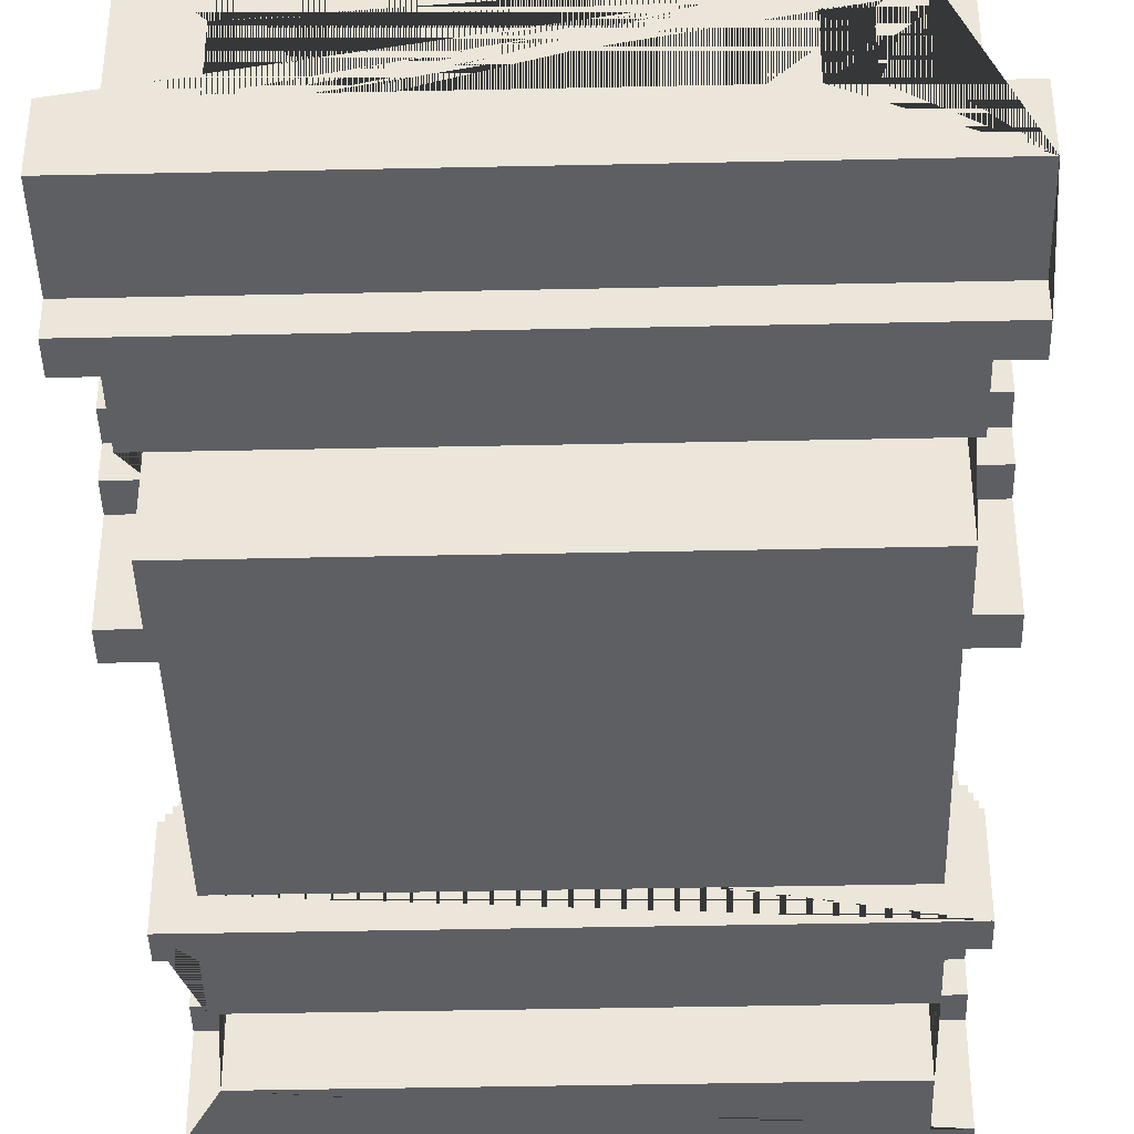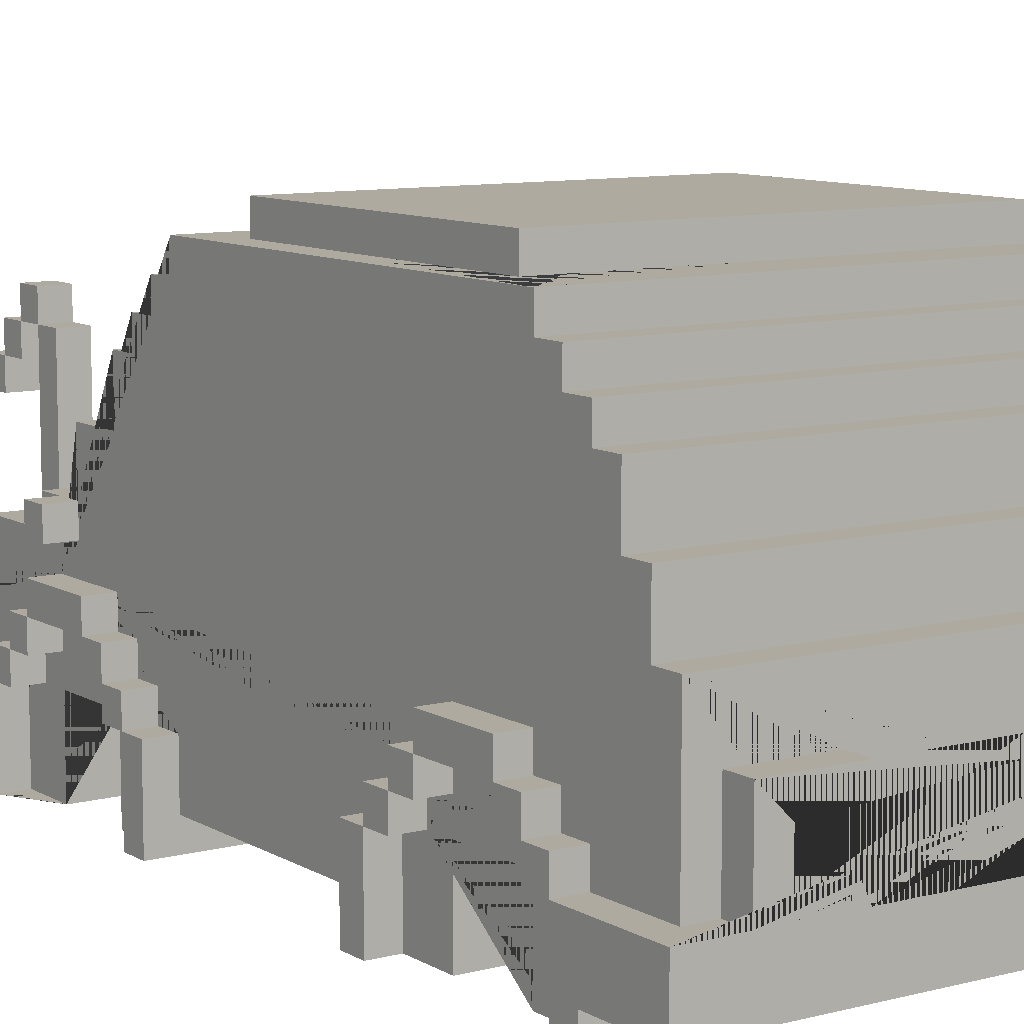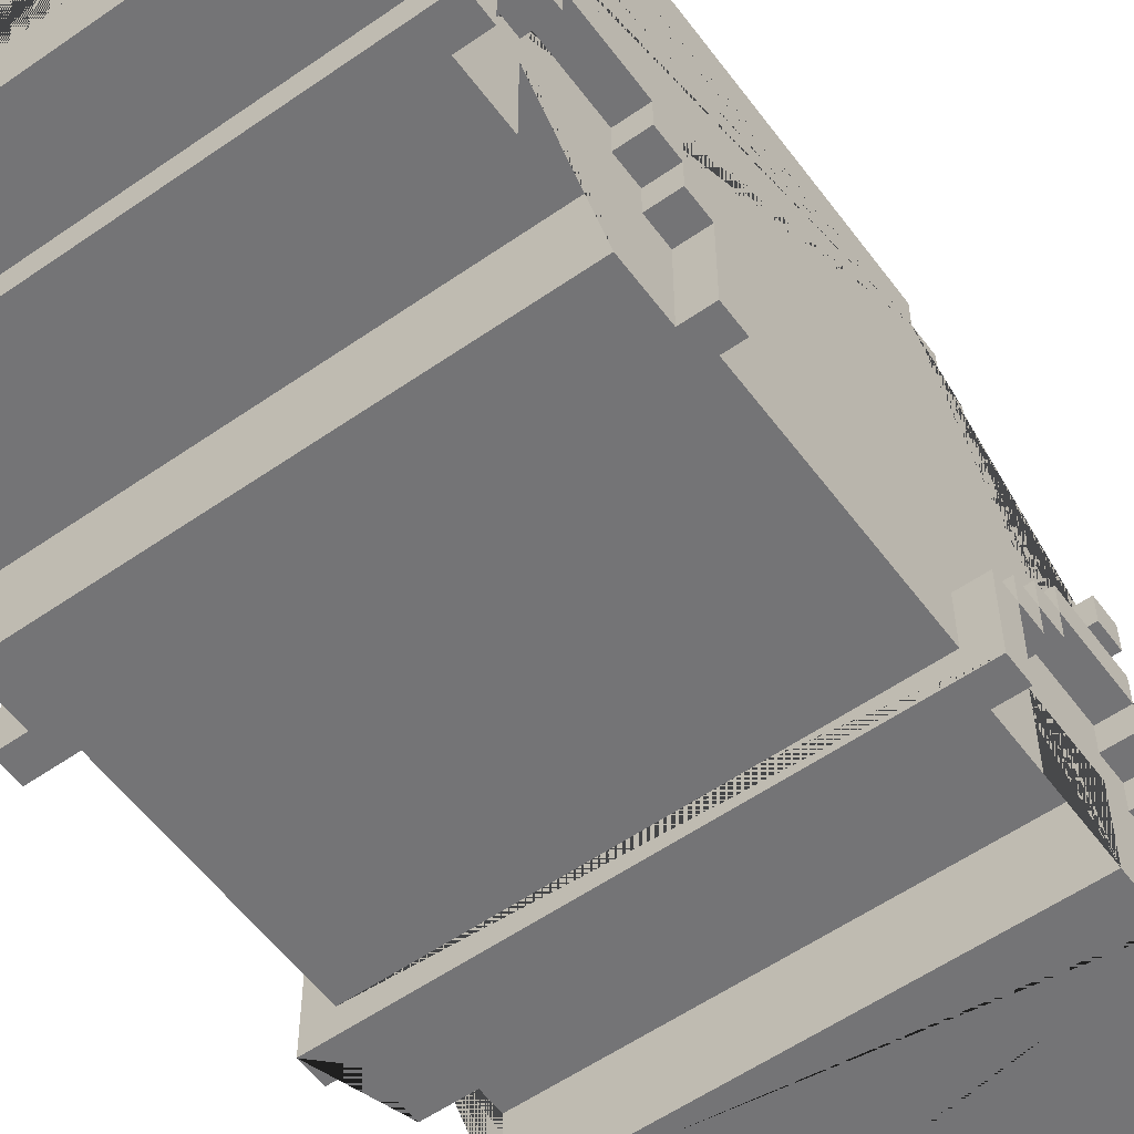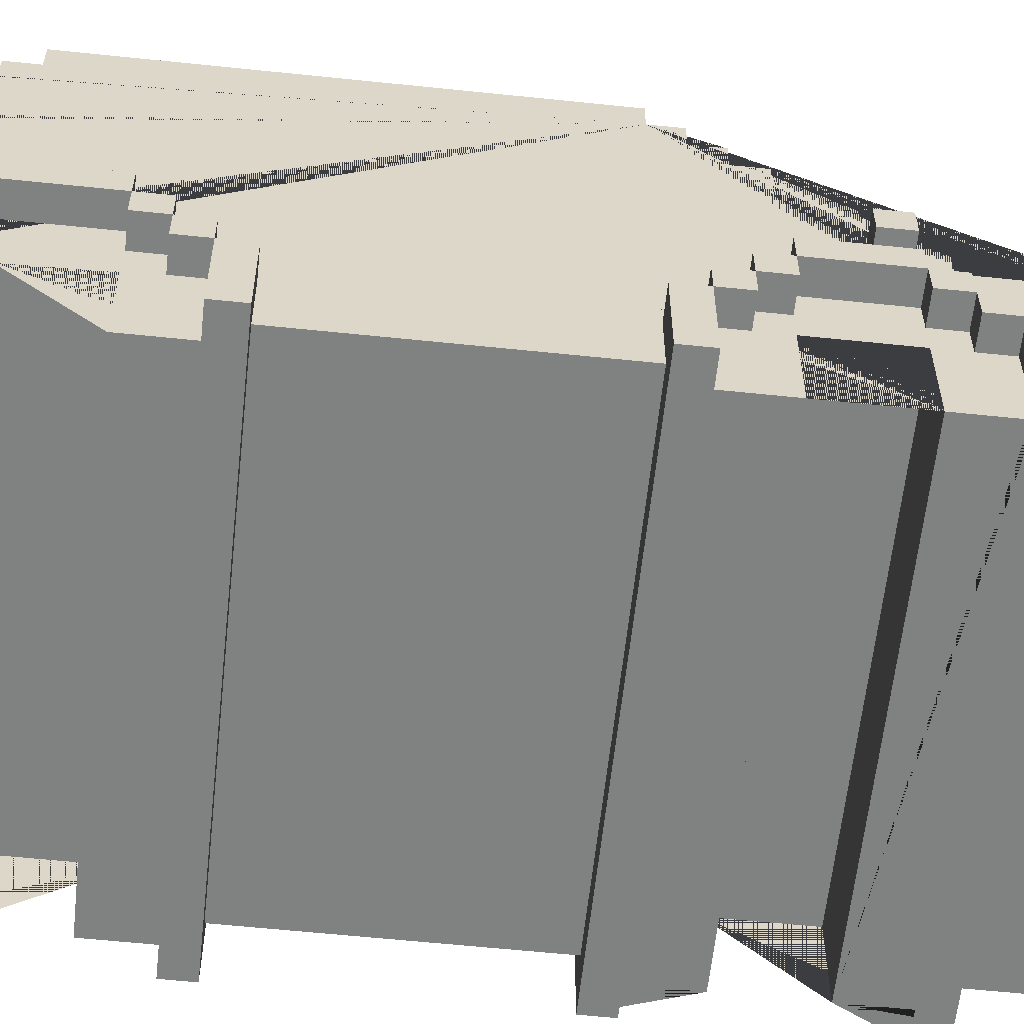
<metadata>
{"format":"obj","ext":"obj","renderer":"f3d","projection":"perspective","resolution":1024,"background":"white","views":[{"elev":-41.3,"azim":-178.5,"up":"+Y"},{"elev":9.4,"azim":145.7,"up":"+Y"},{"elev":-56.3,"azim":-143.9,"up":"+Y"},{"elev":-60.3,"azim":-96.1,"up":"+Y"}]}
</metadata>
<code>
o Car_Var2_2_Car_Var2_2.001
v 0.856 0.3384 1.779
v -0.744 0.5384 1.779
v -0.844 0.5384 1.779
v 0.656 0.6384 1.779
v 0.456 0.5384 1.679
v 0.456 0.6384 1.679
v 0.356 0.6384 1.679
v 0.356 0.5384 1.679
v -0.444 0.6384 1.679
v 0.656 0.6384 1.579
v 0.756 0.6384 1.579
v 0.656 0.7384 1.579
v 0.456 0.7384 1.579
v -0.544 0.6384 1.579
v -0.744 0.7384 1.579
v -0.844 0.7384 1.579
v -0.844 0.7384 1.379
v 0.656 1.438 1.279
v 0.556 1.438 1.179
v 0.756 0.3384 1.079
v 0.856 0.2384 1.079
v -0.944 0.2384 1.079
v 0.756 0.5384 1.079
v 0.556 0.9384 1.079
v -0.844 0.6384 0.9786
v -0.944 0.5384 0.9786
v -0.944 0.6384 0.9786
v 0.756 0.6384 0.8786
v 0.856 0.8384 0.7786
v 0.856 0.7384 0.7786
v 0.856 1.038 0.7786
v -0.844 1.038 0.7786
v -0.944 0.9384 0.7786
v -0.844 0.5384 0.4786
v 0.756 0.6384 0.4786
v 0.856 0.6384 0.4786
v -0.844 0.7384 0.4786
v 0.756 0.6384 0.3786
v -0.844 1.438 0.3786
v 0.856 0.5384 0.2786
v 0.856 0.2384 0.2786
v -0.844 1.538 0.2786
v -0.844 1.638 0.2786
v 0.756 1.638 0.1786
v -0.844 1.738 0.1786
v 0.756 0.3384 -0.7214
v 0.856 0.6384 -0.8214
v -0.844 0.6384 -0.8214
v 0.756 0.6384 -0.9214
v -0.944 0.7384 -0.9214
v 0.856 0.6384 -1.321
v 0.856 0.5384 -1.421
v -0.944 0.5384 -1.421
v -0.844 0.5384 -1.421
v 0.856 0.2384 -1.521
v 0.756 0.5384 -1.521
v -0.844 0.2384 -1.521
v 0.756 0.3384 1.379
v -0.844 0.5384 1.379
v 0.656 1.438 1.179
v 0.656 1.538 1.079
v 0.556 0.9384 0.9786
v 0.656 1.438 0.9786
v 0.756 0.5384 0.8786
v -0.844 0.6384 0.8786
v 0.756 0.2384 0.7786
v 0.756 0.6384 0.7786
v 0.856 0.8384 0.4786
v -0.844 0.8384 0.4786
v -0.944 0.8384 0.4786
v -0.844 0.6384 0.3786
v -0.944 0.6384 0.3786
v 0.856 0.6384 0.2786
v -0.844 0.5384 0.2786
v -0.844 0.6384 0.2786
v -0.944 0.2384 0.1786
v 0.856 0.5384 0.1786
v 0.756 0.5384 -0.8214
v -0.944 0.2384 -0.8214
v 0.756 0.5384 -0.9214
v 0.856 0.6384 -0.9214
v -0.844 0.5384 -0.9214
v -0.844 0.2384 -1.021
v 0.756 0.5384 -1.021
v -0.844 0.5384 -1.021
v 0.756 0.6384 -1.021
v -0.844 0.6384 -1.021
v 0.656 1.738 -1.121
v -0.744 1.738 -1.121
v 0.656 1.838 -1.121
v -0.744 1.838 -1.121
v 0.756 0.7384 -1.321
v 0.756 0.8384 -1.321
v -0.844 1.638 -1.321
v 0.856 0.6384 -1.421
v 0.856 0.7384 -1.421
v -0.944 0.7384 -1.421
v 0.856 0.5384 -1.521
v 0.756 0.6384 -1.521
v -0.944 0.5384 -1.521
v -0.844 0.6384 -1.521
v -0.944 0.6384 -1.521
v 0.756 1.538 -1.521
v -0.844 1.538 -1.521
v 0.856 0.2384 -1.621
v 0.856 0.3384 -1.621
v 0.756 1.438 -1.621
v 0.756 1.038 -1.721
v -0.544 0.5384 -1.821
v -0.644 0.7384 -1.821
v 0.656 0.8384 -1.821
v 0.356 0.5384 -1.821
v -0.744 0.8384 -1.821
v -0.844 1.038 -1.821
v 0.456 0.5384 -1.921
v 0.356 0.5384 -1.921
v -0.744 0.5384 -1.921
v -0.944 0.5384 -1.921
v 0.456 0.7384 -1.921
v 0.856 0.5384 1.379
v 0.856 0.5384 1.079
v 0.856 0.5384 0.8786
v 0.856 0.6384 0.8786
v 0.856 0.6384 0.7786
v 0.856 0.7384 0.8786
v 0.856 0.9384 0.6786
v 0.856 0.6384 0.3786
v 0.856 0.7384 0.3786
v 0.856 0.5384 0.3786
v 0.856 0.5384 -0.7214
v 0.856 0.5384 -0.8214
v 0.856 0.6384 -1.021
v 0.856 0.7384 -1.321
v 0.856 0.8384 -1.321
v 0.856 0.6384 -1.521
v 0.856 0.3384 -1.921
v 0.756 0.6384 1.779
v 0.756 0.5384 1.779
v 0.756 0.7384 1.579
v 0.756 0.8384 1.379
v 0.756 0.9384 1.179
v 0.756 0.5384 0.9786
v 0.756 0.2384 0.9786
v 0.756 0.9384 0.8786
v 0.756 1.038 0.8786
v 0.756 0.8384 0.7786
v 0.756 1.038 0.7786
v 0.756 0.9384 0.6786
v 0.756 1.038 0.6786
v 0.756 0.5384 0.4786
v 0.756 1.238 0.4786
v 0.756 0.2384 0.4786
v 0.756 1.438 0.4786
v 0.756 1.438 0.3786
v 0.756 0.5384 0.2786
v 0.756 1.538 0.3786
v 0.756 0.5384 0.1786
v 0.756 1.638 0.2786
v 0.756 0.2384 -0.8214
v 0.756 0.7384 -0.9214
v 0.756 0.2384 -1.021
v 0.756 0.5384 -1.321
v 0.756 1.638 -1.321
v 0.756 1.738 -1.321
v 0.756 0.5384 -1.421
v 0.756 0.2384 -1.321
v 0.756 0.7384 -1.421
v 0.756 1.538 -1.421
v 0.756 1.438 -1.521
v 0.756 1.238 -1.721
v 0.756 0.5384 -1.821
v 0.756 1.038 -1.821
v 0.656 1.338 1.379
v 0.656 1.238 1.379
v 0.656 0.9384 1.079
v 0.656 1.738 -0.02135
v 0.656 0.5384 -1.921
v 0.656 0.5384 -1.821
v 0.656 0.8384 -1.921
v 0.456 0.5384 -1.821
v 0.456 0.7384 -1.821
v -0.444 0.5384 1.679
v -0.444 0.5384 -1.921
v -0.444 0.8384 -1.921
v -0.744 0.5384 1.679
v 0.656 0.5384 1.679
v 0.656 0.6384 1.679
v 0.556 1.338 1.379
v 0.556 1.438 1.279
v 0.556 1.538 1.179
v 0.556 1.438 1.079
v 0.556 1.438 0.9786
v 0.556 0.5384 -1.821
v 0.556 0.7384 -1.821
v 0.556 0.7384 -1.921
v 0.456 0.6384 1.779
v -0.544 0.6384 1.779
v -0.544 0.5384 1.679
v -0.544 0.6384 1.679
v -0.544 0.5384 -1.921
v -0.544 0.7384 -1.921
v -0.744 0.6384 1.779
v -0.744 1.738 -0.02135
v -0.744 1.838 -0.02135
v -0.744 0.5384 -1.821
v -0.844 0.6384 1.579
v -0.844 0.8384 1.179
v -0.844 0.8384 1.379
v -0.844 0.3384 1.079
v -0.844 0.9384 0.8786
v -0.844 0.2384 0.7786
v -0.844 0.5384 0.7786
v -0.844 0.6384 0.7786
v -0.844 1.038 0.8786
v -0.844 0.8384 0.7786
v -0.844 0.9384 0.7786
v -0.844 0.2384 0.4786
v -0.844 0.5384 0.3786
v -0.844 1.438 0.4786
v -0.844 0.2384 0.2786
v -0.844 1.538 0.3786
v -0.844 0.5384 0.1786
v -0.844 0.3384 -0.7214
v -0.844 0.2384 -0.8214
v -0.844 0.6384 -0.9214
v -0.844 0.7384 -0.9214
v -0.844 0.8384 -1.021
v -0.844 0.5384 -1.321
v -0.844 1.738 -1.321
v -0.844 0.2384 -1.321
v -0.844 0.7384 -1.421
v -0.844 1.538 -1.421
v -0.844 1.638 -1.421
v -0.844 1.238 -1.621
v -0.844 1.438 -1.621
v -0.844 1.238 -1.721
v -0.844 0.5384 -1.821
v -0.944 0.3384 1.379
v -0.944 0.5384 1.379
v -0.944 0.2384 0.9786
v -0.944 0.6384 0.8786
v -0.944 0.6384 0.7786
v -0.944 1.038 0.7786
v -0.944 0.9384 0.6786
v -0.944 0.8384 0.7786
v -0.944 0.6384 0.2786
v -0.944 0.5384 0.1786
v -0.944 0.2384 -0.7214
v -0.944 0.5384 -0.8214
v -0.944 0.5384 -0.9214
v -0.944 0.6384 -1.021
v -0.944 0.8384 -1.021
v -0.944 0.3384 -1.621
v 0.856 0.2384 0.9786
v 0.756 0.2384 0.2786
v 0.856 0.2384 0.1786
v 0.856 0.2384 -0.8214
v 0.856 0.2384 -0.7214
v 0.756 0.2384 -1.521
v -0.844 0.2384 0.9786
v -0.944 0.2384 0.2786
v -0.944 0.2384 -1.521
v -0.944 0.2384 -1.621
v 0.856 0.3384 1.379
v 0.756 0.3384 0.1786
v -0.844 0.3384 1.379
v -0.844 0.3384 0.1786
v -0.944 0.3384 1.779
v -0.944 0.3384 -1.921
v 0.856 0.5384 0.9786
v 0.756 0.5384 0.3786
v 0.856 0.5384 -0.9214
v 0.756 0.5384 0.7786
v -0.844 0.5384 0.8786
v -0.944 0.5384 0.8786
v -0.944 0.5384 0.3786
v -0.944 0.5384 0.2786
v 0.756 0.6384 -1.321
v -0.744 0.6384 1.679
v -0.944 0.6384 0.4786
v -0.844 0.6384 0.4786
v -0.944 0.6384 -0.9214
v -0.944 0.6384 -1.321
v -0.844 0.6384 -1.321
v 0.856 0.7384 0.4786
v 0.756 0.7384 0.4786
v 0.756 0.7384 -1.021
v 0.856 0.7384 -1.021
v -0.544 0.7384 -1.821
v -0.644 0.7384 -1.921
v -0.944 0.7384 0.4786
v -0.844 0.7384 -1.321
v -0.844 0.7384 -1.021
v 0.756 0.9384 0.7786
v 0.856 0.9384 0.7786
v -0.844 0.9384 0.6786
v 0.556 1.238 1.379
v 0.656 1.238 1.279
v 0.556 1.238 1.279
v 0.656 1.338 1.179
v 0.656 1.338 1.279
v 0.556 1.338 1.179
v 0.656 1.438 1.079
v 0.856 0.5384 1.779
v 0.756 0.5384 1.379
v 0.756 0.5384 -0.7214
v 0.856 0.5384 -1.921
v 0.656 0.5384 1.779
v 0.456 0.5384 1.779
v 0.556 0.5384 -1.921
v 0.356 0.5384 1.779
v -0.444 0.5384 1.779
v -0.444 0.5384 -1.821
v -0.544 0.5384 1.779
v -0.644 0.5384 -1.821
v -0.644 0.5384 -1.921
v -0.944 0.5384 1.779
v -0.844 0.5384 1.079
v -0.844 0.5384 0.9786
v -0.944 0.5384 1.079
v -0.844 0.5384 -0.7214
v -0.844 0.5384 -0.8214
v -0.944 0.5384 -0.7214
v -0.844 0.5384 -1.521
v 0.856 0.6384 0.9786
v 0.756 0.6384 0.9786
v 0.756 0.6384 0.2786
v 0.756 0.6384 -0.8214
v 0.756 0.6384 -1.421
v 0.356 0.6384 1.779
v 0.456 0.6384 1.579
v -0.444 0.6384 1.779
v -0.844 0.6384 1.779
v -0.744 0.6384 1.579
v -0.944 0.6384 -0.8214
v -0.844 0.6384 -1.421
v -0.944 0.6384 -1.421
v 0.756 0.7384 0.8786
v 0.756 0.7384 0.7786
v 0.756 0.7384 0.3786
v 0.856 0.7384 -0.9214
v 0.756 0.7384 1.379
v 0.656 0.7384 1.779
v 0.456 0.7384 1.779
v -0.544 0.7384 1.579
v -0.544 0.7384 1.779
v -0.744 0.7384 1.779
v -0.844 0.7384 0.8786
v -0.844 0.7384 0.7786
v -0.944 0.7384 0.8786
v -0.944 0.7384 0.7786
v -0.844 0.7384 0.3786
v -0.944 0.7384 0.3786
v -0.944 0.7384 -1.021
v -0.944 0.7384 -1.321
v 0.756 0.8384 0.4786
v 0.856 0.8384 -1.021
v 0.756 0.8384 -1.021
v 0.356 0.8384 -1.821
v 0.356 0.8384 -1.921
v -0.444 0.8384 -1.821
v -0.744 0.8384 -1.921
v 0.756 0.8384 1.179
v -0.844 0.8384 -1.321
v -0.944 0.8384 -1.321
v 0.656 0.9384 0.9786
v -0.844 0.9384 1.179
v 0.856 1.038 0.6786
v -0.844 1.038 0.6786
v -0.844 1.038 -1.721
v -0.944 1.038 0.6786
v 0.756 1.238 0.6786
v 0.756 1.238 -1.621
v -0.844 1.238 0.6786
v -0.844 1.238 0.4786
v 0.556 1.338 1.279
v -0.844 1.438 -1.521
v 0.756 1.538 0.2786
v 0.656 1.538 1.179
v 0.556 1.538 1.079
v 0.756 1.638 -1.421
v -0.844 1.638 0.1786
v 0.756 1.738 0.1786
v 0.656 1.838 -0.02135
f 279 202 2 185
f 268 1 304 138 137 4 308 309 196 330 311 312 332 197 314 2 202 333 3 317
f 131 130 258 257
f 193 194 195 310
f 346 197 199 14 345
f 188 376 299 297
f 100 102 101 324
f 225 282 335 48
f 190 19 60 379
f 22 21 121 23 20 209 318 320
f 350 241 65 348
f 191 192 62 24
f 372 374 369 149
f 363 207 208 140
f 198 199 279 185
f 199 197 202 279
f 219 375 151 153
f 147 294 295 31
f 101 102 337 336
f 191 24 175 303
f 214 210 144 145
f 288 341 81 132
f 326 142 270 325
f 317 239 238 268
f 164 229 45 203 89 88 176
f 80 78 159 161 84 162 166 259 56 165 329 278 92 287 86 49
f 159 78 131 257
f 330 7 8 311
f 98 55 105 106 136 307
f 382 44 383 45
f 248 258 130 306 46 223 321 323
f 265 267 223 46
f 38 271 129 127
f 9 182 8 7
f 128 285 36 127
f 72 71 281 280
f 275 274 319 26
f 337 336 284 283
f 244 371 369 296
f 100 324 54 53
f 209 20 58 264 1 268 238 266
f 245 70 291 351
f 211 212 273 66
f 64 28 123 122
f 240 26 319 260
f 286 356 68 285
f 67 339 30 124
f 92 133 288 287
f 76 247 222 267 265 157 77 256
f 329 165 52 95
f 352 353 291 37
f 289 109 315 110
f 27 241 275 26
f 252 354 293 227
f 92 278 51 133
f 94 229 164 163
f 5 309 308 186
f 338 28 123 125
f 355 365 364 292
f 79 249 322 224
f 155 327 73 40
f 39 154 156 221
f 43 42 378 158
f 263 253 106 105
f 228 85 83 224 322 82 225 87 293 292 284 336 54 324 57 230
f 234 235 107 373
f 62 192 63 366
f 96 167 92 133
f 86 132 81 49
f 60 19 189 18
f 343 4 187 10 12
f 191 303 60 19
f 302 300 301 376
f 277 246 75 74
f 108 370 236 170
f 155 40 129 271
f 73 327 38 127
f 66 143 254 21 22 240 260 211
f 301 173 174 298
f 350 351 242 241
f 146 29 68 356
f 179 360 359 111
f 123 28 326 325
f 302 19 60 300
f 116 183 313 112
f 56 98 52 165
f 3 59 239 317
f 135 95 52 98
f 81 47 131 272
f 146 356 286 340 38 327 155 157 265 46 306 78 328 49 160 287 358 93 92 167 329 99 56 171 172 108 170 373 107 169 103 168 381 163 164 383 44 158 378 156 154 153 151 372 149 148 294 147 145 144 141 363 140 342 139 11 137 138 305 58 20 23 142 326 28 338 339
f 96 133 51 95
f 134 357 288 133
f 72 353 352 71
f 323 249 79 248
f 211 260 319 274 65 213 349 37 281 71 218 74 220 217 34 212
f 291 37 349 351
f 228 230 166 162
f 222 247 277 74
f 355 97 337 283
f 288 287 160 341
f 63 303 175 366
f 90 91 204 384
f 30 339 338 125
f 344 13 331 6 196
f 86 287 288 132
f 270 142 23 121
f 238 239 59 266
f 38 127 36 35
f 148 149 368 126
f 119 116 360 179 195
f 12 10 11 139
f 128 340 286 285
f 243 371 244 33
f 244 296 216 33
f 100 262 57 324
f 180 181 194 193
f 355 283 284 292
f 197 199 198 314
f 362 184 183 116 119 115 310 195 179 177 307 136 269 200 201 290 316 117
f 322 249 323 321
f 359 360 116 112
f 337 97 231 336
f 109 289 201 200
f 208 17 342 140
f 89 91 90 88
f 252 365 355 354
f 344 196 4 343
f 50 354 251 282
f 68 29 30 285
f 61 379 60 303
f 342 17 16 15 347 346 345 13 344 343 12 139
f 179 111 178 177
f 334 279 202 347 15
f 83 85 84 161
f 56 99 135 98
f 189 19 302 376
f 60 18 301 300
f 6 196 309 5
f 187 6 5 186
f 113 362 117 205
f 92 93 134 133
f 328 78 131 47
f 90 384 176 88
f 277 261 220 74
f 250 282 225 82
f 251 354 293 87
f 335 249 322 48
f 329 95 51 278
f 27 26 319 25
f 367 207 363 141
f 358 287 288 357
f 81 49 328 47
f 30 125 123 124
f 277 247 76 261
f 77 40 41 256
f 6 187 4 196
f 227 364 365 252
f 245 351 349 215
f 160 49 81 341
f 337 53 54 336
f 291 280 281 37
f 190 380 191 19
f 204 203 176 384
f 4 187 186 308
f 329 167 96 95
f 270 121 21 254
f 189 376 301 18
f 80 49 81 272
f 184 361 313 183
f 103 169 377 104
f 291 353 72 280
f 119 181 180 115
f 368 31 295 126
f 146 339 30 29
f 337 102 100 53
f 269 253 263 262 100 118
f 34 217 152 150
f 224 83 161 159 257 258 248 79
f 286 35 36 285
f 275 241 65 274
f 335 282 250 249
f 38 340 128 127
f 34 150 273 212
f 56 259 55 98
f 259 166 230 57 262 263 105 55
f 120 305 138 304
f 9 332 312 182
f 80 272 131 78
f 16 206 334 15
f 382 45 229 94 233 232 104 377 235 234 236 370 114 237 324 101 336 231 292 364 227 293 226 225 48 322 321 223 267 222 74 75 71 352 37 69 215 349 348 65 25 319 318 209 266 59 3 333 206 16 17 208 207 367 210 214 32 216 296 369 374 375 219 39 221 42 43
f 191 380 61 303
f 123 325 270 122
f 172 171 178 111 359 112 313 361 113 205 237 114
f 65 241 27 25
f 63 192 191 303
f 355 292 293 354
f 67 124 123 28
f 320 26 240 22
f 204 91 89 203
f 242 213 65 241
f 143 142 270 254
f 58 305 120 264
f 243 33 216 32
f 61 380 190 379
f 148 126 295 294
f 349 351 350 348
f 319 26 320 318
f 155 255 41 40
f 293 354 50 226
f 286 285 30 339
f 299 376 301 298
f 188 297 174 173
f 69 70 245 215
f 8 182 312 311
f 118 100 324 237 205 117
f 184 362 113 361
f 291 70 69 37
f 203 45 383 164 176
f 187 4 137 11 10
f 199 197 332 9 7 330 196 6 331 14
f 72 246 277 276
f 135 99 329 95
f 333 202 279 334 206
f 175 24 141 144
f 119 195 194 181
f 231 97 355 292
f 200 316 315 109
f 242 351 349 213
f 269 118 117 316 200
f 251 87 225 282
f 77 157 155 40
f 358 357 134 93
f 150 152 255 155 271 38 35 286 339 67 28 64 142 143 66 273
f 64 122 270 142
f 171 56 98 307 177 178
f 290 110 315 316
f 24 62 366 175 144 210 367 141
f 299 298 174 297
f 369 371 243 32 214 145 147 31 368 149
f 2 314 198 185
f 120 304 1 264
f 345 14 331 13
f 277 74 218 276
f 372 151 375 374
f 373 170 236 234
f 131 78 306 130
f 228 162 84 85
f 72 276 218 71
f 290 201 289 110
f 250 82 322 249
f 219 153 154 39
f 73 127 129 40
f 75 246 72 71
f 381 168 232 233
f 108 172 114 370
f 107 235 377 169
f 310 115 180 193
f 256 41 255 152 217 220 261 76
f 378 42 221 156
f 301 376 188 173
f 347 202 197 346
f 103 104 232 168
f 233 94 163 381
f 382 43 158 44
f 50 282 225 226
f 136 106 253 269

</code>
